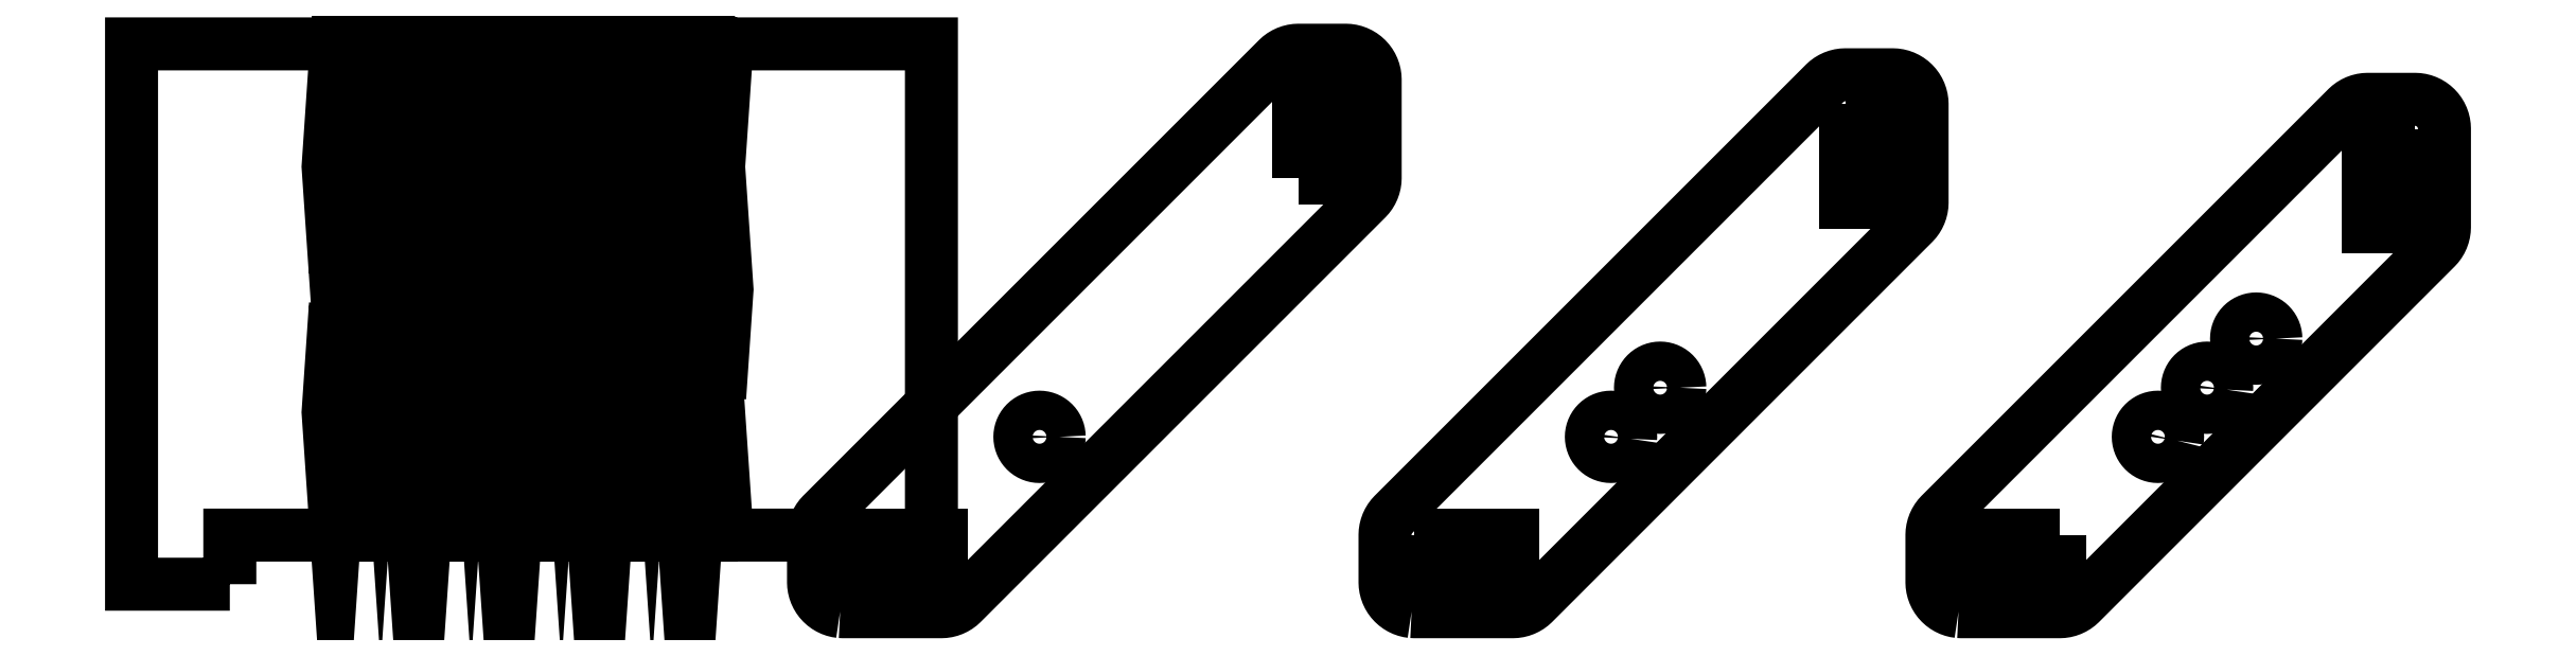
<metadata>
{"format":"dxf","ext":"dxf","renderer":"ezdxf+matplotlib","layout":"modelspace","background":"white","min_lineweight":24,"dpi":150}
</metadata>
<code>
0
SECTION
2
ENTITIES
0
LWPOLYLINE
8
default
90
65
70
0
10
10
20
-5
10
0
20
-5
10
0
20
0
10
0
20
50
10
22.3
20
50
10
23.05
20
39
10
23.8
20
50
10
26.9
20
50
10
27.65
20
39
10
28.4
20
50
10
31.5
20
50
10
32.25
20
39
10
33
20
50
10
36.1
20
50
10
36.85
20
39
10
37.6
20
50
10
40.7
20
50
10
41.45
20
39
10
42.2
20
50
10
45.3
20
50
10
46.05
20
39
10
46.8
20
50
10
49.9
20
50
10
50.65
20
39
10
51.4
20
50
10
54.5
20
50
10
55.25
20
39
10
56
20
50
10
59.1
20
50
10
59.85
20
39
10
60.6
20
50
10
81.4
20
50
10
81.4
20
0
10
81.4
20
-5
10
71.4
20
-5
10
71.4
20
0
10
60.6
20
0
10
59.85
20
11
10
59.1
20
0
10
56
20
0
10
55.25
20
11
10
54.5
20
0
10
51.4
20
0
10
50.65
20
11
10
49.9
20
0
10
46.8
20
0
10
46.05
20
11
10
45.3
20
0
10
42.2
20
0
10
41.45
20
11
10
40.7
20
0
10
37.6
20
0
10
36.85
20
11
10
36.1
20
0
10
33
20
0
10
32.25
20
11
10
31.5
20
0
10
28.4
20
0
10
27.65
20
11
10
26.9
20
0
10
23.8
20
0
10
23.05
20
11
10
22.3
20
0
10
10
20
0
10
10
20
-5
0
LWPOLYLINE
8
default
90
5
70
0
10
20.75
20
23.5
10
20
20
12.5
10
20.75
20
1.5
10
21.5
20
12.5
10
20.75
20
23.5
0
LWPOLYLINE
8
default
90
5
70
0
10
21.5
20
37.5
10
20.75
20
48.5
10
20
20
37.5
10
20.75
20
26.5
10
21.5
20
37.5
0
LWPOLYLINE
8
default
90
5
70
0
10
23.05
20
14
10
23.8
20
25
10
23.05
20
36
10
22.3
20
25
10
23.05
20
14
0
LWPOLYLINE
8
default
90
5
70
0
10
25.35
20
1.5
10
26.1
20
12.5
10
25.35
20
23.5
10
24.6
20
12.5
10
25.35
20
1.5
0
LWPOLYLINE
8
default
90
5
70
0
10
24.6
20
37.5
10
25.35
20
26.5
10
26.1
20
37.5
10
25.35
20
48.5
10
24.6
20
37.5
0
LWPOLYLINE
8
default
90
5
70
0
10
27.65
20
36
10
26.9
20
25
10
27.65
20
14
10
28.4
20
25
10
27.65
20
36
0
LWPOLYLINE
8
default
90
5
70
0
10
29.95
20
23.5
10
29.2
20
12.5
10
29.95
20
1.5
10
30.7
20
12.5
10
29.95
20
23.5
0
LWPOLYLINE
8
default
90
5
70
0
10
30.7
20
37.5
10
29.95
20
48.5
10
29.2
20
37.5
10
29.95
20
26.5
10
30.7
20
37.5
0
LWPOLYLINE
8
default
90
5
70
0
10
32.25
20
14
10
33
20
25
10
32.25
20
36
10
31.5
20
25
10
32.25
20
14
0
LWPOLYLINE
8
default
90
5
70
0
10
34.55
20
1.5
10
35.3
20
12.5
10
34.55
20
23.5
10
33.8
20
12.5
10
34.55
20
1.5
0
LWPOLYLINE
8
default
90
5
70
0
10
33.8
20
37.5
10
34.55
20
26.5
10
35.3
20
37.5
10
34.55
20
48.5
10
33.8
20
37.5
0
LWPOLYLINE
8
default
90
5
70
0
10
36.85
20
36
10
36.1
20
25
10
36.85
20
14
10
37.6
20
25
10
36.85
20
36
0
LWPOLYLINE
8
default
90
5
70
0
10
39.15
20
23.5
10
38.4
20
12.5
10
39.15
20
1.5
10
39.9
20
12.5
10
39.15
20
23.5
0
LWPOLYLINE
8
default
90
5
70
0
10
39.9
20
37.5
10
39.15
20
48.5
10
38.4
20
37.5
10
39.15
20
26.5
10
39.9
20
37.5
0
LWPOLYLINE
8
default
90
5
70
0
10
41.45
20
14
10
42.2
20
25
10
41.45
20
36
10
40.7
20
25
10
41.45
20
14
0
LWPOLYLINE
8
default
90
5
70
0
10
43.75
20
1.5
10
44.5
20
12.5
10
43.75
20
23.5
10
43
20
12.5
10
43.75
20
1.5
0
LWPOLYLINE
8
default
90
5
70
0
10
43
20
37.5
10
43.75
20
26.5
10
44.5
20
37.5
10
43.75
20
48.5
10
43
20
37.5
0
LWPOLYLINE
8
default
90
5
70
0
10
46.05
20
36
10
45.3
20
25
10
46.05
20
14
10
46.8
20
25
10
46.05
20
36
0
LWPOLYLINE
8
default
90
5
70
0
10
48.35
20
23.5
10
47.6
20
12.5
10
48.35
20
1.5
10
49.1
20
12.5
10
48.35
20
23.5
0
LWPOLYLINE
8
default
90
5
70
0
10
49.1
20
37.5
10
48.35
20
48.5
10
47.6
20
37.5
10
48.35
20
26.5
10
49.1
20
37.5
0
LWPOLYLINE
8
default
90
5
70
0
10
50.65
20
14
10
51.4
20
25
10
50.65
20
36
10
49.9
20
25
10
50.65
20
14
0
LWPOLYLINE
8
default
90
5
70
0
10
52.95
20
1.5
10
53.7
20
12.5
10
52.95
20
23.5
10
52.2
20
12.5
10
52.95
20
1.5
0
LWPOLYLINE
8
default
90
5
70
0
10
52.2
20
37.5
10
52.95
20
26.5
10
53.7
20
37.5
10
52.95
20
48.5
10
52.2
20
37.5
0
LWPOLYLINE
8
default
90
5
70
0
10
55.25
20
36
10
54.5
20
25
10
55.25
20
14
10
56
20
25
10
55.25
20
36
0
LWPOLYLINE
8
default
90
5
70
0
10
57.55
20
23.5
10
56.8
20
12.5
10
57.55
20
1.5
10
58.3
20
12.5
10
57.55
20
23.5
0
LWPOLYLINE
8
default
90
5
70
0
10
58.3
20
37.5
10
57.55
20
48.5
10
56.8
20
37.5
10
57.55
20
26.5
10
58.3
20
37.5
0
LWPOLYLINE
8
default
90
5
70
0
10
59.85
20
14
10
60.6
20
25
10
59.85
20
36
10
59.1
20
25
10
59.85
20
14
0
LWPOLYLINE
8
default
90
71
70
0
10
72.11
20
-7.786
10
71.81
20
-7.742
10
71.53
20
-7.671
10
71.25
20
-7.572
10
70.99
20
-7.446
10
70.73
20
-7.294
10
70.5
20
-7.119
10
70.28
20
-6.921
10
70.08
20
-6.703
10
69.91
20
-6.467
10
69.75
20
-6.214
10
69.63
20
-5.948
10
69.53
20
-5.671
10
69.46
20
-5.385
10
69.41
20
-5.094
10
69.4
20
-4.8
10
69.4
20
0
10
69.41
20
0.2941
10
69.46
20
0.5853
10
69.53
20
0.8709
10
69.63
20
1.148
10
69.75
20
1.414
10
69.91
20
1.667
10
70.08
20
1.903
10
70.28
20
2.121
10
116.6
20
48.48
10
116.9
20
48.68
10
117.1
20
48.85
10
117.3
20
49
10
117.6
20
49.13
10
117.9
20
49.23
10
118.2
20
49.3
10
118.5
20
49.34
10
118.8
20
49.36
10
123.6
20
49.36
10
123.9
20
49.34
10
124.1
20
49.3
10
124.4
20
49.23
10
124.7
20
49.13
10
125
20
49
10
125.2
20
48.85
10
125.5
20
48.68
10
125.7
20
48.48
10
125.9
20
48.26
10
126.1
20
48.02
10
126.2
20
47.77
10
126.3
20
47.5
10
126.4
20
47.23
10
126.5
20
46.94
10
126.5
20
46.65
10
126.6
20
46.36
10
126.6
20
36.36
10
126.5
20
36.06
10
126.5
20
35.77
10
126.4
20
35.49
10
126.3
20
35.21
10
126.2
20
34.94
10
126.1
20
34.69
10
125.9
20
34.45
10
125.7
20
34.23
10
84.52
20
-6.921
10
84.3
20
-7.119
10
84.07
20
-7.294
10
83.81
20
-7.446
10
83.55
20
-7.572
10
83.27
20
-7.671
10
82.99
20
-7.742
10
82.69
20
-7.786
10
82.4
20
-7.8
10
72.4
20
-7.8
10
72.11
20
-7.786
0
LWPOLYLINE
8
default
90
5
70
0
10
72.4
20
-4.8
10
82.4
20
-4.8
10
82.4
20
0
10
72.4
20
0
10
72.4
20
-4.8
0
LWPOLYLINE
8
default
90
5
70
0
10
118.8
20
36.36
10
123.6
20
36.36
10
123.6
20
46.36
10
118.8
20
46.36
10
118.8
20
36.36
0
LWPOLYLINE
8
default
90
65
70
0
10
94.4
20
10
10
94.39
20
10.2
10
94.36
20
10.39
10
94.31
20
10.58
10
94.25
20
10.77
10
94.16
20
10.94
10
94.06
20
11.11
10
93.95
20
11.27
10
93.81
20
11.41
10
93.67
20
11.55
10
93.51
20
11.66
10
93.34
20
11.76
10
93.17
20
11.85
10
92.98
20
11.91
10
92.79
20
11.96
10
92.6
20
11.99
10
92.4
20
12
10
92.2
20
11.99
10
92.01
20
11.96
10
91.82
20
11.91
10
91.63
20
11.85
10
91.46
20
11.76
10
91.29
20
11.66
10
91.13
20
11.55
10
90.99
20
11.41
10
90.85
20
11.27
10
90.74
20
11.11
10
90.64
20
10.94
10
90.55
20
10.77
10
90.49
20
10.58
10
90.44
20
10.39
10
90.41
20
10.2
10
90.4
20
10
10
90.41
20
9.804
10
90.44
20
9.61
10
90.49
20
9.419
10
90.55
20
9.235
10
90.64
20
9.057
10
90.74
20
8.889
10
90.85
20
8.731
10
90.99
20
8.586
10
91.13
20
8.454
10
91.29
20
8.337
10
91.46
20
8.236
10
91.63
20
8.152
10
91.82
20
8.086
10
92.01
20
8.038
10
92.2
20
8.01
10
92.4
20
8
10
92.6
20
8.01
10
92.79
20
8.038
10
92.98
20
8.086
10
93.17
20
8.152
10
93.34
20
8.236
10
93.51
20
8.337
10
93.67
20
8.454
10
93.81
20
8.586
10
93.95
20
8.731
10
94.06
20
8.889
10
94.16
20
9.057
10
94.25
20
9.235
10
94.31
20
9.419
10
94.36
20
9.61
10
94.39
20
9.804
10
94.4
20
10
0
LWPOLYLINE
8
default
90
71
70
0
10
130.3
20
-7.786
10
130
20
-7.742
10
129.7
20
-7.671
10
129.4
20
-7.572
10
129.1
20
-7.446
10
128.9
20
-7.294
10
128.7
20
-7.119
10
128.4
20
-6.921
10
128.2
20
-6.703
10
128.1
20
-6.467
10
127.9
20
-6.214
10
127.8
20
-5.948
10
127.7
20
-5.671
10
127.6
20
-5.385
10
127.6
20
-5.094
10
127.6
20
-4.8
10
127.6
20
0
10
127.6
20
0.2941
10
127.6
20
0.5853
10
127.7
20
0.8709
10
127.8
20
1.148
10
127.9
20
1.414
10
128.1
20
1.667
10
128.2
20
1.903
10
128.4
20
2.121
10
172.3
20
45.98
10
172.5
20
46.18
10
172.7
20
46.35
10
173
20
46.5
10
173.3
20
46.63
10
173.5
20
46.73
10
173.8
20
46.8
10
174.1
20
46.84
10
174.4
20
46.86
10
179.2
20
46.86
10
179.5
20
46.84
10
179.8
20
46.8
10
180.1
20
46.73
10
180.4
20
46.63
10
180.6
20
46.5
10
180.9
20
46.35
10
181.1
20
46.18
10
181.3
20
45.98
10
181.5
20
45.76
10
181.7
20
45.52
10
181.9
20
45.27
10
182
20
45
10
182.1
20
44.73
10
182.2
20
44.44
10
182.2
20
44.15
10
182.2
20
43.86
10
182.2
20
33.86
10
182.2
20
33.56
10
182.2
20
33.27
10
182.1
20
32.99
10
182
20
32.71
10
181.9
20
32.44
10
181.7
20
32.19
10
181.5
20
31.95
10
181.3
20
31.73
10
142.7
20
-6.921
10
142.5
20
-7.119
10
142.2
20
-7.294
10
142
20
-7.446
10
141.7
20
-7.572
10
141.4
20
-7.671
10
141.1
20
-7.742
10
140.9
20
-7.786
10
140.6
20
-7.8
10
130.6
20
-7.8
10
130.3
20
-7.786
0
LWPOLYLINE
8
default
90
5
70
0
10
130.6
20
0
10
130.6
20
-4.8
10
140.6
20
-4.8
10
140.6
20
0
10
130.6
20
0
0
LWPOLYLINE
8
default
90
5
70
0
10
174.4
20
43.86
10
174.4
20
33.86
10
179.2
20
33.86
10
179.2
20
43.86
10
174.4
20
43.86
0
LWPOLYLINE
8
default
90
65
70
0
10
152.5
20
9.804
10
152.6
20
10
10
152.5
20
10.2
10
152.5
20
10.39
10
152.5
20
10.58
10
152.4
20
10.77
10
152.3
20
10.94
10
152.2
20
11.11
10
152.1
20
11.27
10
152
20
11.41
10
151.8
20
11.55
10
151.7
20
11.66
10
151.5
20
11.76
10
151.3
20
11.85
10
151.1
20
11.91
10
150.9
20
11.96
10
150.8
20
11.99
10
150.6
20
12
10
150.4
20
11.99
10
150.2
20
11.96
10
150
20
11.91
10
149.8
20
11.85
10
149.6
20
11.76
10
149.4
20
11.66
10
149.3
20
11.55
10
149.1
20
11.41
10
149
20
11.27
10
148.9
20
11.11
10
148.8
20
10.94
10
148.7
20
10.77
10
148.6
20
10.58
10
148.6
20
10.39
10
148.6
20
10.2
10
148.6
20
10
10
148.6
20
9.804
10
148.6
20
9.61
10
148.6
20
9.419
10
148.7
20
9.235
10
148.8
20
9.057
10
148.9
20
8.889
10
149
20
8.731
10
149.1
20
8.586
10
149.3
20
8.454
10
149.4
20
8.337
10
149.6
20
8.236
10
149.8
20
8.152
10
150
20
8.086
10
150.2
20
8.038
10
150.4
20
8.01
10
150.6
20
8
10
150.8
20
8.01
10
150.9
20
8.038
10
151.1
20
8.086
10
151.3
20
8.152
10
151.5
20
8.236
10
151.7
20
8.337
10
151.8
20
8.454
10
152
20
8.586
10
152.1
20
8.731
10
152.2
20
8.889
10
152.3
20
9.057
10
152.4
20
9.235
10
152.5
20
9.419
10
152.5
20
9.61
10
152.5
20
9.804
0
LWPOLYLINE
8
default
90
65
70
0
10
157.6
20
15
10
157.5
20
15.2
10
157.5
20
15.39
10
157.5
20
15.58
10
157.4
20
15.77
10
157.3
20
15.94
10
157.2
20
16.11
10
157.1
20
16.27
10
157
20
16.41
10
156.8
20
16.55
10
156.7
20
16.66
10
156.5
20
16.76
10
156.3
20
16.85
10
156.1
20
16.91
10
155.9
20
16.96
10
155.8
20
16.99
10
155.6
20
17
10
155.4
20
16.99
10
155.2
20
16.96
10
155
20
16.91
10
154.8
20
16.85
10
154.6
20
16.76
10
154.4
20
16.66
10
154.3
20
16.55
10
154.1
20
16.41
10
154
20
16.27
10
153.9
20
16.11
10
153.8
20
15.94
10
153.7
20
15.77
10
153.6
20
15.58
10
153.6
20
15.39
10
153.6
20
15.2
10
153.6
20
15
10
153.6
20
14.8
10
153.6
20
14.61
10
153.6
20
14.42
10
153.7
20
14.23
10
153.8
20
14.06
10
153.9
20
13.89
10
154
20
13.73
10
154.1
20
13.59
10
154.3
20
13.45
10
154.4
20
13.34
10
154.6
20
13.24
10
154.8
20
13.15
10
155
20
13.09
10
155.2
20
13.04
10
155.4
20
13.01
10
155.6
20
13
10
155.8
20
13.01
10
155.9
20
13.04
10
156.1
20
13.09
10
156.3
20
13.15
10
156.5
20
13.24
10
156.7
20
13.34
10
156.8
20
13.45
10
157
20
13.59
10
157.1
20
13.73
10
157.2
20
13.89
10
157.3
20
14.06
10
157.4
20
14.23
10
157.5
20
14.42
10
157.5
20
14.61
10
157.5
20
14.8
10
157.6
20
15
0
LWPOLYLINE
8
default
90
71
70
0
10
185.9
20
-7.786
10
185.6
20
-7.742
10
185.3
20
-7.671
10
185.1
20
-7.572
10
184.8
20
-7.446
10
184.5
20
-7.294
10
184.3
20
-7.119
10
184.1
20
-6.921
10
183.9
20
-6.703
10
183.7
20
-6.467
10
183.6
20
-6.214
10
183.4
20
-5.948
10
183.3
20
-5.671
10
183.3
20
-5.385
10
183.2
20
-5.094
10
183.2
20
-4.8
10
183.2
20
0
10
183.2
20
0.2941
10
183.3
20
0.5853
10
183.3
20
0.8709
10
183.4
20
1.148
10
183.6
20
1.414
10
183.7
20
1.667
10
183.9
20
1.903
10
184.1
20
2.121
10
225.4
20
43.48
10
225.7
20
43.68
10
225.9
20
43.85
10
226.2
20
44
10
226.4
20
44.13
10
226.7
20
44.23
10
227
20
44.3
10
227.3
20
44.34
10
227.6
20
44.36
10
232.4
20
44.36
10
232.7
20
44.34
10
233
20
44.3
10
233.2
20
44.23
10
233.5
20
44.13
10
233.8
20
44
10
234
20
43.85
10
234.3
20
43.68
10
234.5
20
43.48
10
234.7
20
43.26
10
234.9
20
43.02
10
235
20
42.77
10
235.1
20
42.5
10
235.2
20
42.23
10
235.3
20
41.94
10
235.4
20
41.65
10
235.4
20
41.36
10
235.4
20
31.36
10
235.4
20
31.06
10
235.3
20
30.77
10
235.2
20
30.49
10
235.1
20
30.21
10
235
20
29.94
10
234.9
20
29.69
10
234.7
20
29.45
10
234.5
20
29.23
10
198.3
20
-6.921
10
198.1
20
-7.119
10
197.9
20
-7.294
10
197.6
20
-7.446
10
197.4
20
-7.572
10
197.1
20
-7.671
10
196.8
20
-7.742
10
196.5
20
-7.786
10
196.2
20
-7.8
10
186.2
20
-7.8
10
185.9
20
-7.786
0
LWPOLYLINE
8
default
90
5
70
0
10
196.2
20
0
10
186.2
20
0
10
186.2
20
-4.8
10
196.2
20
-4.8
10
196.2
20
0
0
LWPOLYLINE
8
default
90
5
70
0
10
232.4
20
41.36
10
227.6
20
41.36
10
227.6
20
31.36
10
232.4
20
31.36
10
232.4
20
41.36
0
LWPOLYLINE
8
default
90
65
70
0
10
208.2
20
9.61
10
208.2
20
9.804
10
208.2
20
10
10
208.2
20
10.2
10
208.2
20
10.39
10
208.1
20
10.58
10
208.1
20
10.77
10
208
20
10.94
10
207.9
20
11.11
10
207.8
20
11.27
10
207.6
20
11.41
10
207.5
20
11.55
10
207.3
20
11.66
10
207.2
20
11.76
10
207
20
11.85
10
206.8
20
11.91
10
206.6
20
11.96
10
206.4
20
11.99
10
206.2
20
12
10
206
20
11.99
10
205.8
20
11.96
10
205.6
20
11.91
10
205.4
20
11.85
10
205.3
20
11.76
10
205.1
20
11.66
10
204.9
20
11.55
10
204.8
20
11.41
10
204.7
20
11.27
10
204.5
20
11.11
10
204.4
20
10.94
10
204.4
20
10.77
10
204.3
20
10.58
10
204.3
20
10.39
10
204.2
20
10.2
10
204.2
20
10
10
204.2
20
9.804
10
204.3
20
9.61
10
204.3
20
9.419
10
204.4
20
9.235
10
204.4
20
9.057
10
204.5
20
8.889
10
204.7
20
8.731
10
204.8
20
8.586
10
204.9
20
8.454
10
205.1
20
8.337
10
205.3
20
8.236
10
205.4
20
8.152
10
205.6
20
8.086
10
205.8
20
8.038
10
206
20
8.01
10
206.2
20
8
10
206.4
20
8.01
10
206.6
20
8.038
10
206.8
20
8.086
10
207
20
8.152
10
207.2
20
8.236
10
207.3
20
8.337
10
207.5
20
8.454
10
207.6
20
8.586
10
207.8
20
8.731
10
207.9
20
8.889
10
208
20
9.057
10
208.1
20
9.235
10
208.1
20
9.419
10
208.2
20
9.61
0
LWPOLYLINE
8
default
90
65
70
0
10
213.2
20
14.8
10
213.2
20
15
10
213.2
20
15.2
10
213.2
20
15.39
10
213.1
20
15.58
10
213.1
20
15.77
10
213
20
15.94
10
212.9
20
16.11
10
212.8
20
16.27
10
212.6
20
16.41
10
212.5
20
16.55
10
212.3
20
16.66
10
212.2
20
16.76
10
212
20
16.85
10
211.8
20
16.91
10
211.6
20
16.96
10
211.4
20
16.99
10
211.2
20
17
10
211
20
16.99
10
210.8
20
16.96
10
210.6
20
16.91
10
210.4
20
16.85
10
210.3
20
16.76
10
210.1
20
16.66
10
209.9
20
16.55
10
209.8
20
16.41
10
209.7
20
16.27
10
209.5
20
16.11
10
209.4
20
15.94
10
209.4
20
15.77
10
209.3
20
15.58
10
209.3
20
15.39
10
209.2
20
15.2
10
209.2
20
15
10
209.2
20
14.8
10
209.3
20
14.61
10
209.3
20
14.42
10
209.4
20
14.23
10
209.4
20
14.06
10
209.5
20
13.89
10
209.7
20
13.73
10
209.8
20
13.59
10
209.9
20
13.45
10
210.1
20
13.34
10
210.3
20
13.24
10
210.4
20
13.15
10
210.6
20
13.09
10
210.8
20
13.04
10
211
20
13.01
10
211.2
20
13
10
211.4
20
13.01
10
211.6
20
13.04
10
211.8
20
13.09
10
212
20
13.15
10
212.2
20
13.24
10
212.3
20
13.34
10
212.5
20
13.45
10
212.6
20
13.59
10
212.8
20
13.73
10
212.9
20
13.89
10
213
20
14.06
10
213.1
20
14.23
10
213.1
20
14.42
10
213.2
20
14.61
10
213.2
20
14.8
0
LWPOLYLINE
8
default
90
65
70
0
10
218.2
20
20
10
218.2
20
20.2
10
218.2
20
20.39
10
218.1
20
20.58
10
218.1
20
20.77
10
218
20
20.94
10
217.9
20
21.11
10
217.8
20
21.27
10
217.6
20
21.41
10
217.5
20
21.55
10
217.3
20
21.66
10
217.2
20
21.76
10
217
20
21.85
10
216.8
20
21.91
10
216.6
20
21.96
10
216.4
20
21.99
10
216.2
20
22
10
216
20
21.99
10
215.8
20
21.96
10
215.6
20
21.91
10
215.4
20
21.85
10
215.3
20
21.76
10
215.1
20
21.66
10
214.9
20
21.55
10
214.8
20
21.41
10
214.7
20
21.27
10
214.5
20
21.11
10
214.4
20
20.94
10
214.4
20
20.77
10
214.3
20
20.58
10
214.3
20
20.39
10
214.2
20
20.2
10
214.2
20
20
10
214.2
20
19.8
10
214.3
20
19.61
10
214.3
20
19.42
10
214.4
20
19.23
10
214.4
20
19.06
10
214.5
20
18.89
10
214.7
20
18.73
10
214.8
20
18.59
10
214.9
20
18.45
10
215.1
20
18.34
10
215.3
20
18.24
10
215.4
20
18.15
10
215.6
20
18.09
10
215.8
20
18.04
10
216
20
18.01
10
216.2
20
18
10
216.4
20
18.01
10
216.6
20
18.04
10
216.8
20
18.09
10
217
20
18.15
10
217.2
20
18.24
10
217.3
20
18.34
10
217.5
20
18.45
10
217.6
20
18.59
10
217.8
20
18.73
10
217.9
20
18.89
10
218
20
19.06
10
218.1
20
19.23
10
218.1
20
19.42
10
218.2
20
19.61
10
218.2
20
19.8
10
218.2
20
20
0
ENDSEC
0
EOF

</code>
